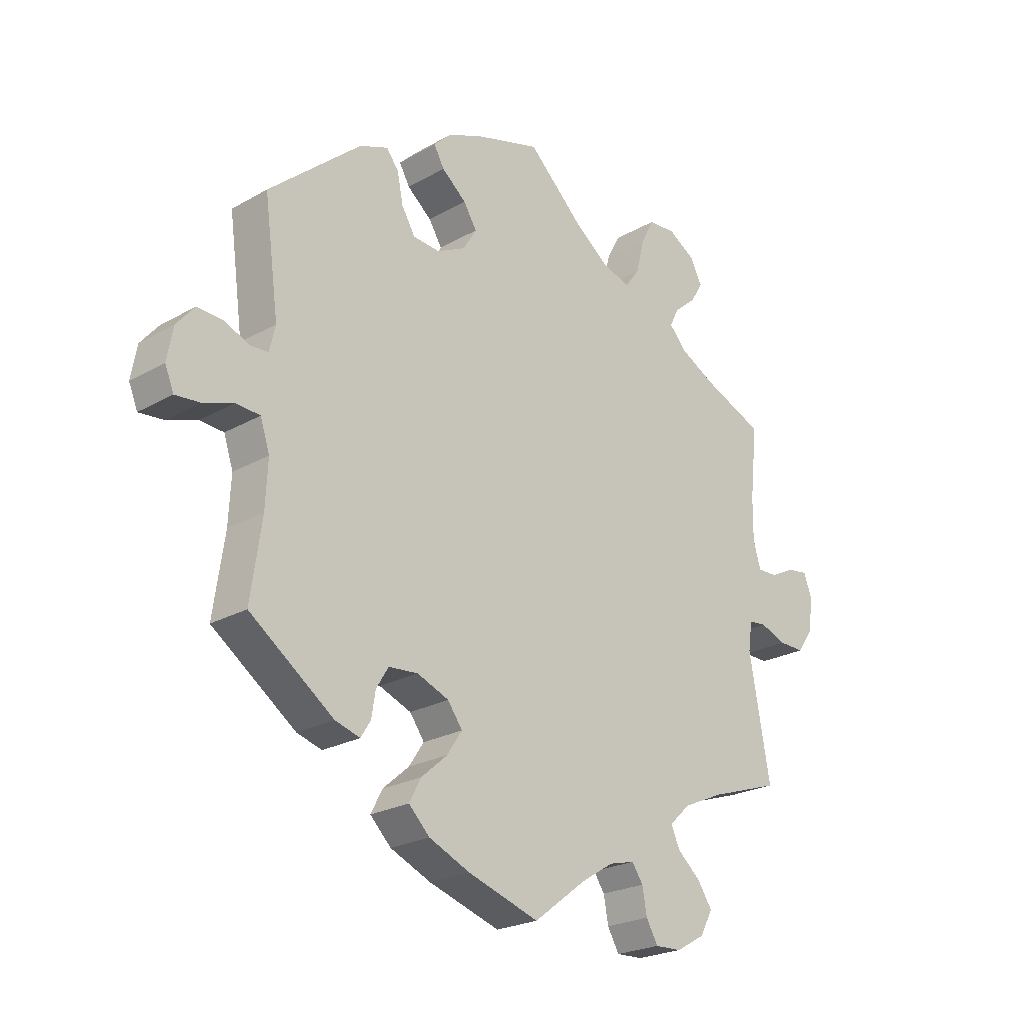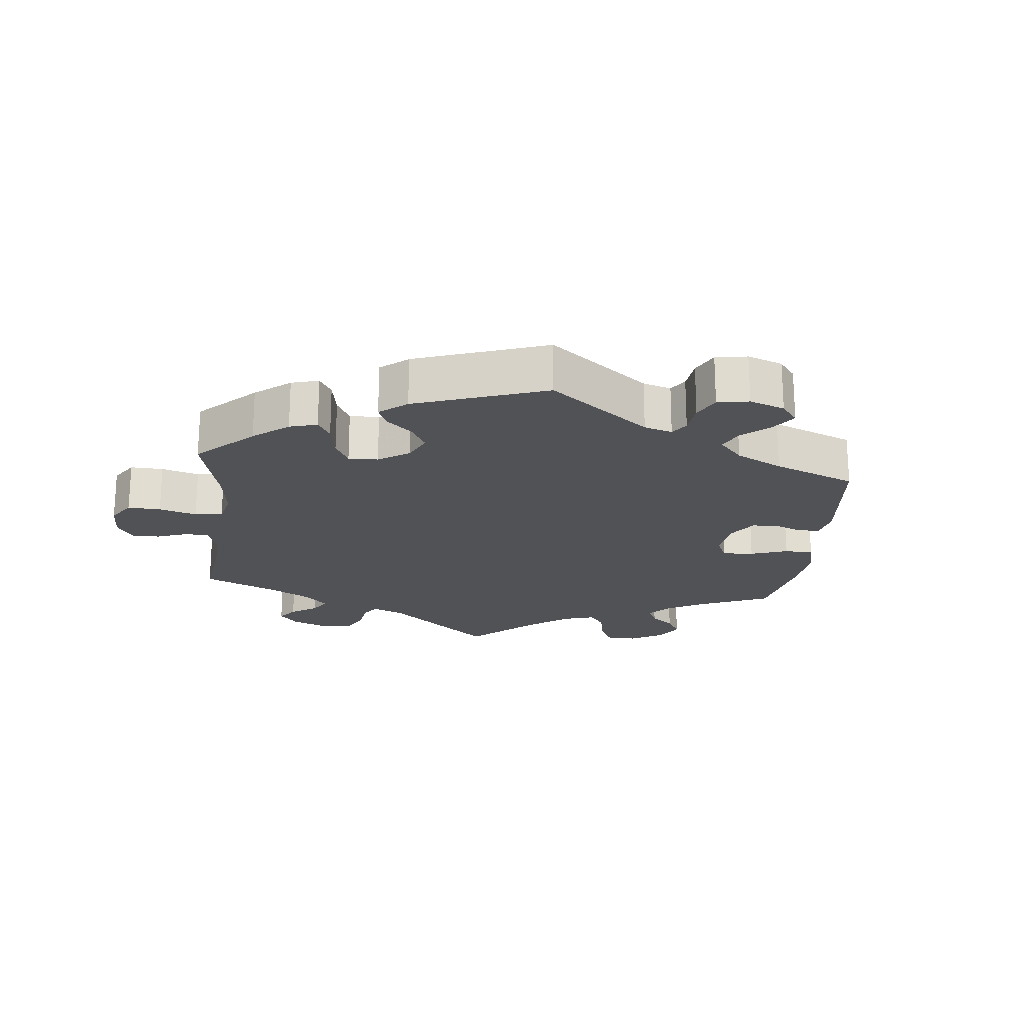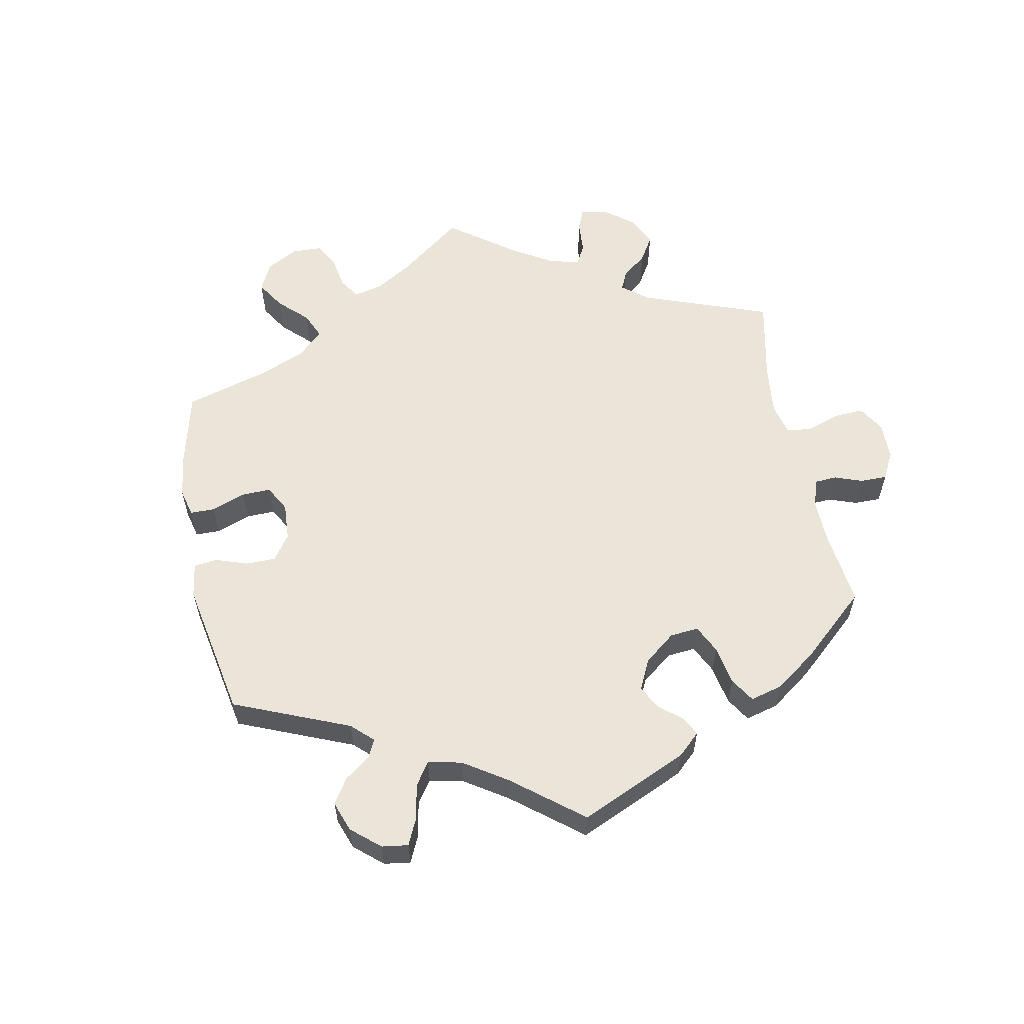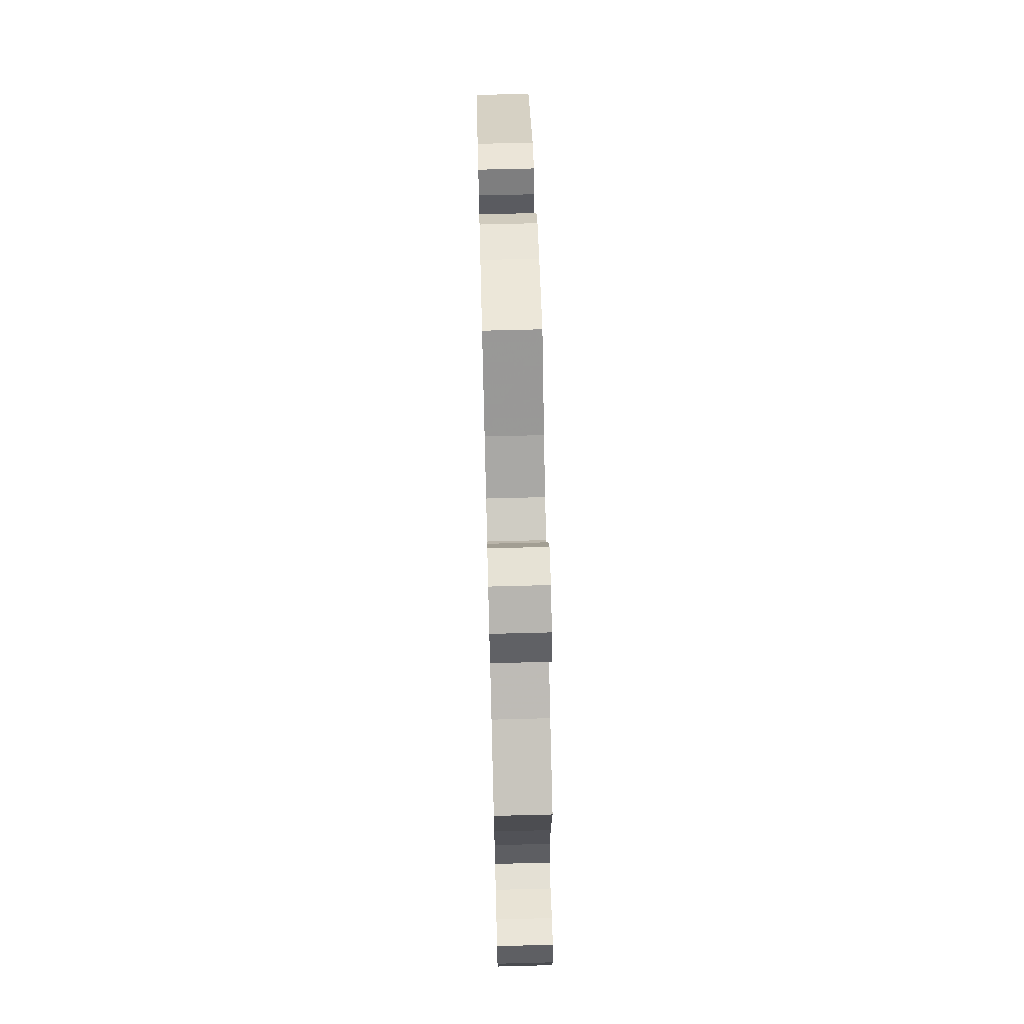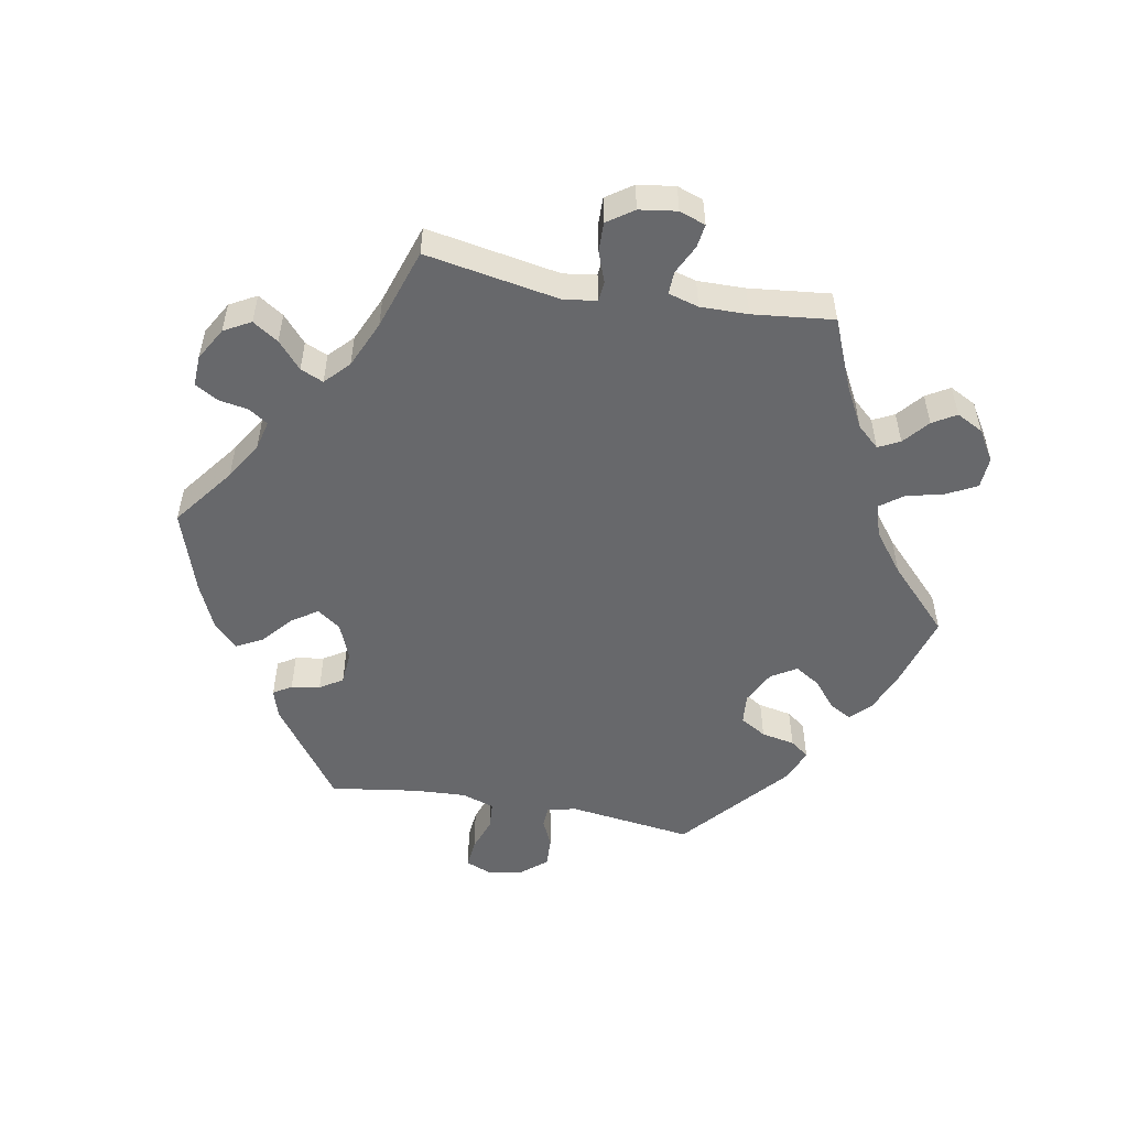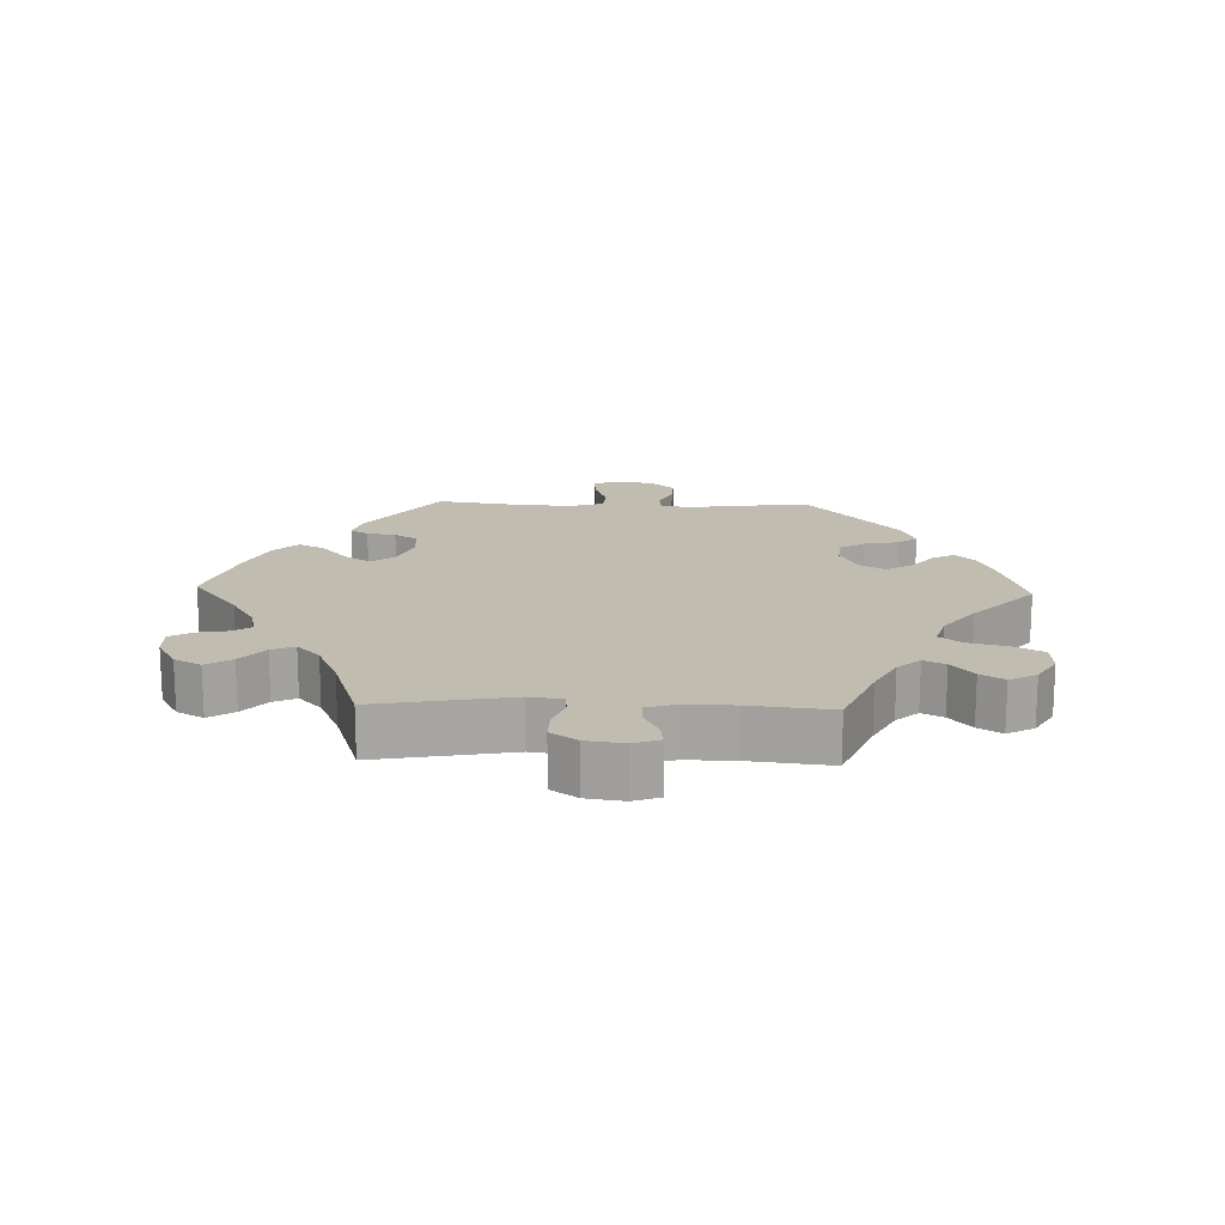
<metadata>
{"format":"obj","ext":"obj","renderer":"f3d","projection":"perspective","resolution":1024,"background":"white","views":[{"elev":-23.3,"azim":133.9,"up":"+Z"},{"elev":-20.9,"azim":53.7,"up":"+Y"},{"elev":58.8,"azim":109.0,"up":"+Y"},{"elev":67.6,"azim":-91.5,"up":"+Z"},{"elev":-52.4,"azim":-100.3,"up":"+Y"},{"elev":16.6,"azim":-88.1,"up":"+Y"}]}
</metadata>
<code>
v -0.395 0.07 0.333
v -0.335 0.07 0.365
v -0.305 0.07 0.398
v -0.321 0.07 0.43
v -0.359 0.07 0.462
v -0.38 0.07 0.497
v -0.359 0.07 0.537
v -0.313 0.07 0.565
v -0.266 0.07 0.562
v -0.243 0.07 0.518
v -0.229 0.07 0.461
v -0.204 0.07 0.427
v -0.155 0.07 0.442
v -0.095 0.07 0.488
v -0.001 0.07 0.578
v 0.109 0.07 0.546
v 0.171 0.07 0.521
v 0.202 0.07 0.491
v 0.184 0.07 0.459
v 0.142 0.07 0.424
v 0.119 0.07 0.387
v 0.142 0.07 0.349
v 0.192 0.07 0.324
v 0.238 0.07 0.328
v 0.261 0.07 0.367
v 0.271 0.07 0.417
v 0.292 0.07 0.445
v 0.341 0.07 0.426
v 0.5 0.07 0.289
v 0.475 0.07 0.103
v 0.485 0.07 0.06
v 0.516 0.07 0.058
v 0.559 0.07 0.077
v 0.603 0.07 0.079
v 0.634 0.07 0.042
v 0.644 0.07 -0.013
v 0.629 0.07 -0.05
v 0.586 0.07 -0.046
v 0.534 0.07 -0.028
v 0.493 0.07 -0.031
v 0.477 0.07 -0.08
v 0.481 0.07 -0.158
v 0.5 0.07 -0.289
v 0.356 0.07 -0.393
v 0.313 0.07 -0.406
v 0.296 0.07 -0.379
v 0.289 0.07 -0.336
v 0.268 0.07 -0.302
v 0.218 0.07 -0.298
v 0.163 0.07 -0.32
v 0.138 0.07 -0.355
v 0.164 0.07 -0.394
v 0.209 0.07 -0.433
v 0.229 0.07 -0.471
v 0.193 0.07 -0.507
v 0.123 0.07 -0.538
v 0 0.07 -0.578
v -0.091 0.07 -0.509
v -0.146 0.07 -0.475
v -0.19 0.07 -0.464
v -0.209 0.07 -0.492
v -0.217 0.07 -0.536
v -0.237 0.07 -0.571
v -0.283 0.07 -0.569
v -0.332 0.07 -0.541
v -0.354 0.07 -0.501
v -0.329 0.07 -0.463
v -0.289 0.07 -0.428
v -0.274 0.07 -0.394
v -0.31 0.07 -0.36
v -0.38 0.07 -0.329
v -0.501 0.07 -0.289
v -0.465 0.07 -0.089
v -0.472 0.07 -0.04
v -0.502 0.07 -0.037
v -0.547 0.07 -0.054
v -0.591 0.07 -0.055
v -0.618 0.07 -0.016
v -0.626 0.07 0.04
v -0.612 0.07 0.079
v -0.577 0.07 0.074
v -0.534 0.07 0.053
v -0.5 0.07 0.052
v -0.487 0.07 0.097
v -0.488 0.07 0.168
v -0.501 0.07 0.289
v -0.395 0 0.333
v -0.335 0 0.365
v -0.305 0 0.398
v -0.321 0 0.43
v -0.359 0 0.462
v -0.38 0 0.497
v -0.359 0 0.537
v -0.313 0 0.565
v -0.266 0 0.562
v -0.243 0 0.518
v -0.229 0 0.461
v -0.204 0 0.427
v -0.155 0 0.442
v -0.095 0 0.488
v -0.001 0 0.578
v 0.109 0 0.546
v 0.171 0 0.521
v 0.202 0 0.491
v 0.184 0 0.459
v 0.142 0 0.424
v 0.119 0 0.387
v 0.142 0 0.349
v 0.192 0 0.324
v 0.238 0 0.328
v 0.261 0 0.367
v 0.271 0 0.417
v 0.292 0 0.445
v 0.341 0 0.426
v 0.5 0 0.289
v 0.475 0 0.103
v 0.485 0 0.06
v 0.516 0 0.058
v 0.559 0 0.077
v 0.603 0 0.079
v 0.634 0 0.042
v 0.644 0 -0.013
v 0.629 0 -0.05
v 0.586 0 -0.046
v 0.534 0 -0.028
v 0.493 0 -0.031
v 0.477 0 -0.08
v 0.481 0 -0.158
v 0.5 0 -0.289
v 0.356 0 -0.393
v 0.313 0 -0.406
v 0.296 0 -0.379
v 0.289 0 -0.336
v 0.268 0 -0.302
v 0.218 0 -0.298
v 0.163 0 -0.32
v 0.138 0 -0.355
v 0.164 0 -0.394
v 0.209 0 -0.433
v 0.229 0 -0.471
v 0.193 0 -0.507
v 0.123 0 -0.538
v 0 0 -0.578
v -0.091 0 -0.509
v -0.146 0 -0.475
v -0.19 0 -0.464
v -0.209 0 -0.492
v -0.217 0 -0.536
v -0.237 0 -0.571
v -0.283 0 -0.569
v -0.332 0 -0.541
v -0.354 0 -0.501
v -0.329 0 -0.463
v -0.289 0 -0.428
v -0.274 0 -0.394
v -0.31 0 -0.36
v -0.38 0 -0.329
v -0.501 0 -0.289
v -0.465 0 -0.089
v -0.472 0 -0.04
v -0.502 0 -0.037
v -0.547 0 -0.054
v -0.591 0 -0.055
v -0.618 0 -0.016
v -0.626 0 0.04
v -0.612 0 0.079
v -0.577 0 0.074
v -0.534 0 0.053
v -0.5 0 0.052
v -0.487 0 0.097
v -0.488 0 0.168
v -0.501 0 0.289
f 85 86 1
f 84 85 1 2
f 83 84 2 3
f 79 80 81 82
f 79 82 83
f 78 79 83
f 75 76 77 78
f 74 75 78 83
f 71 72 73
f 70 71 73 74
f 69 70 74 83
f 65 66 67 68
f 65 68 69
f 64 65 69
f 61 62 63 64
f 60 61 64 69
f 59 60 69 83
f 55 56 57 58
f 52 53 54 55
f 51 52 55 58
f 50 51 58 59
f 44 45 46 47
f 42 43 44 47
f 41 42 47 48
f 40 41 48 49
f 36 37 38 39
f 36 39 40
f 35 36 40
f 32 33 34 35
f 31 32 35 40
f 30 31 40 49
f 25 26 27 28
f 24 25 28 29
f 23 24 29 30
f 17 18 19 20
f 17 20 21
f 14 15 16 17
f 13 14 17 21
f 12 13 21 22
f 8 9 10 11
f 8 11 12
f 7 8 12
f 4 5 6 7
f 3 4 7 12
f 50 59 83 3
f 23 30 49 50
f 22 23 50
f 3 12 22 50
f 87 172 171
f 88 87 171 170
f 89 88 170 169
f 168 167 166 165
f 169 168 165
f 169 165 164
f 164 163 162 161
f 169 164 161 160
f 159 158 157
f 160 159 157 156
f 169 160 156 155
f 154 153 152 151
f 155 154 151
f 155 151 150
f 150 149 148 147
f 155 150 147 146
f 169 155 146 145
f 144 143 142 141
f 141 140 139 138
f 144 141 138 137
f 145 144 137 136
f 133 132 131 130
f 133 130 129 128
f 134 133 128 127
f 135 134 127 126
f 125 124 123 122
f 126 125 122
f 126 122 121
f 121 120 119 118
f 126 121 118 117
f 135 126 117 116
f 114 113 112 111
f 115 114 111 110
f 116 115 110 109
f 106 105 104 103
f 107 106 103
f 103 102 101 100
f 107 103 100 99
f 108 107 99 98
f 97 96 95 94
f 98 97 94
f 98 94 93
f 93 92 91 90
f 98 93 90 89
f 89 169 145 136
f 136 135 116 109
f 136 109 108
f 136 108 98 89
f 1 87 88 2
f 2 88 89 3
f 3 89 90 4
f 4 90 91 5
f 5 91 92 6
f 6 92 93 7
f 7 93 94 8
f 8 94 95 9
f 9 95 96 10
f 10 96 97 11
f 11 97 98 12
f 12 98 99 13
f 13 99 100 14
f 14 100 101 15
f 15 101 102 16
f 16 102 103 17
f 17 103 104 18
f 18 104 105 19
f 19 105 106 20
f 20 106 107 21
f 21 107 108 22
f 22 108 109 23
f 23 109 110 24
f 24 110 111 25
f 25 111 112 26
f 26 112 113 27
f 27 113 114 28
f 28 114 115 29
f 29 115 116 30
f 30 116 117 31
f 31 117 118 32
f 32 118 119 33
f 33 119 120 34
f 34 120 121 35
f 35 121 122 36
f 36 122 123 37
f 37 123 124 38
f 38 124 125 39
f 39 125 126 40
f 40 126 127 41
f 41 127 128 42
f 42 128 129 43
f 43 129 130 44
f 44 130 131 45
f 45 131 132 46
f 46 132 133 47
f 47 133 134 48
f 48 134 135 49
f 49 135 136 50
f 50 136 137 51
f 51 137 138 52
f 52 138 139 53
f 53 139 140 54
f 54 140 141 55
f 55 141 142 56
f 56 142 143 57
f 57 143 144 58
f 58 144 145 59
f 59 145 146 60
f 60 146 147 61
f 61 147 148 62
f 62 148 149 63
f 63 149 150 64
f 64 150 151 65
f 65 151 152 66
f 66 152 153 67
f 67 153 154 68
f 68 154 155 69
f 69 155 156 70
f 70 156 157 71
f 71 157 158 72
f 72 158 159 73
f 73 159 160 74
f 74 160 161 75
f 75 161 162 76
f 76 162 163 77
f 77 163 164 78
f 78 164 165 79
f 79 165 166 80
f 80 166 167 81
f 81 167 168 82
f 82 168 169 83
f 83 169 170 84
f 84 170 171 85
f 85 171 172 86
f 86 172 87 1

</code>
